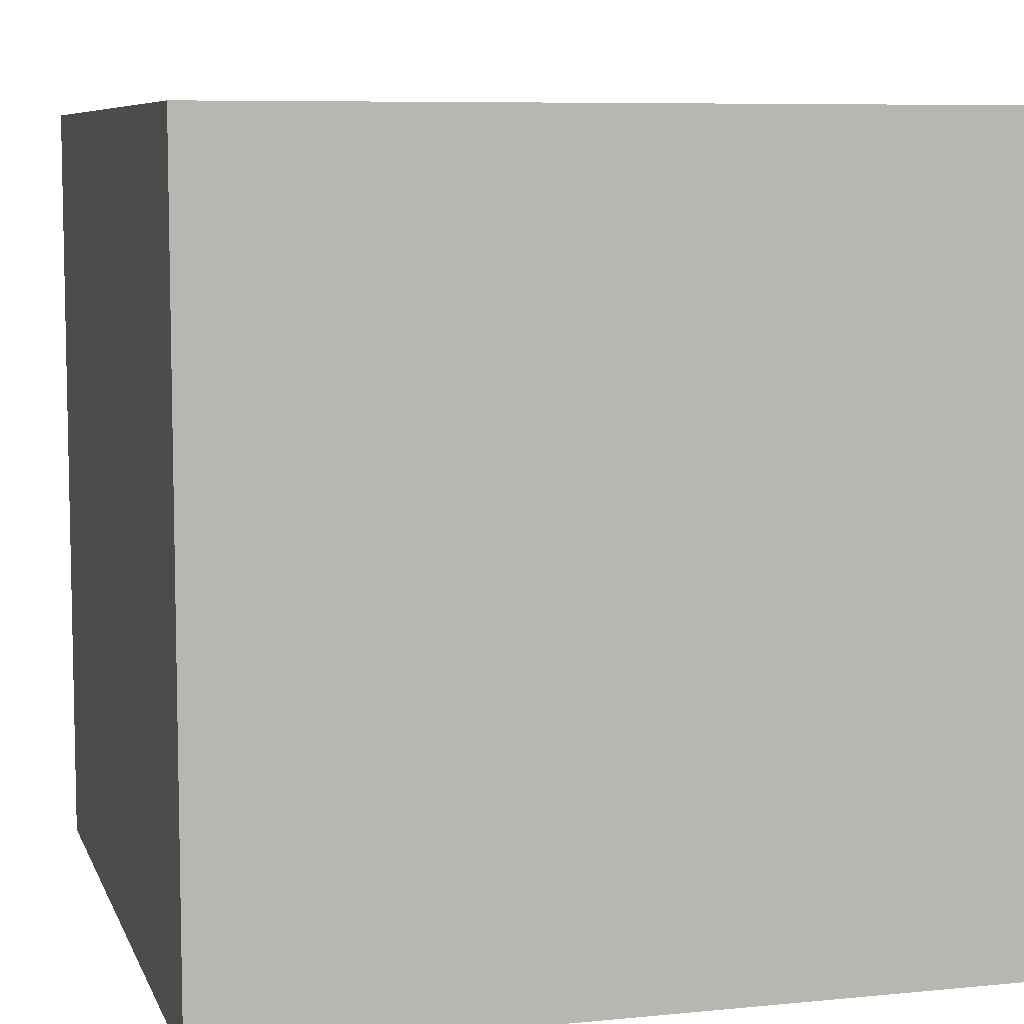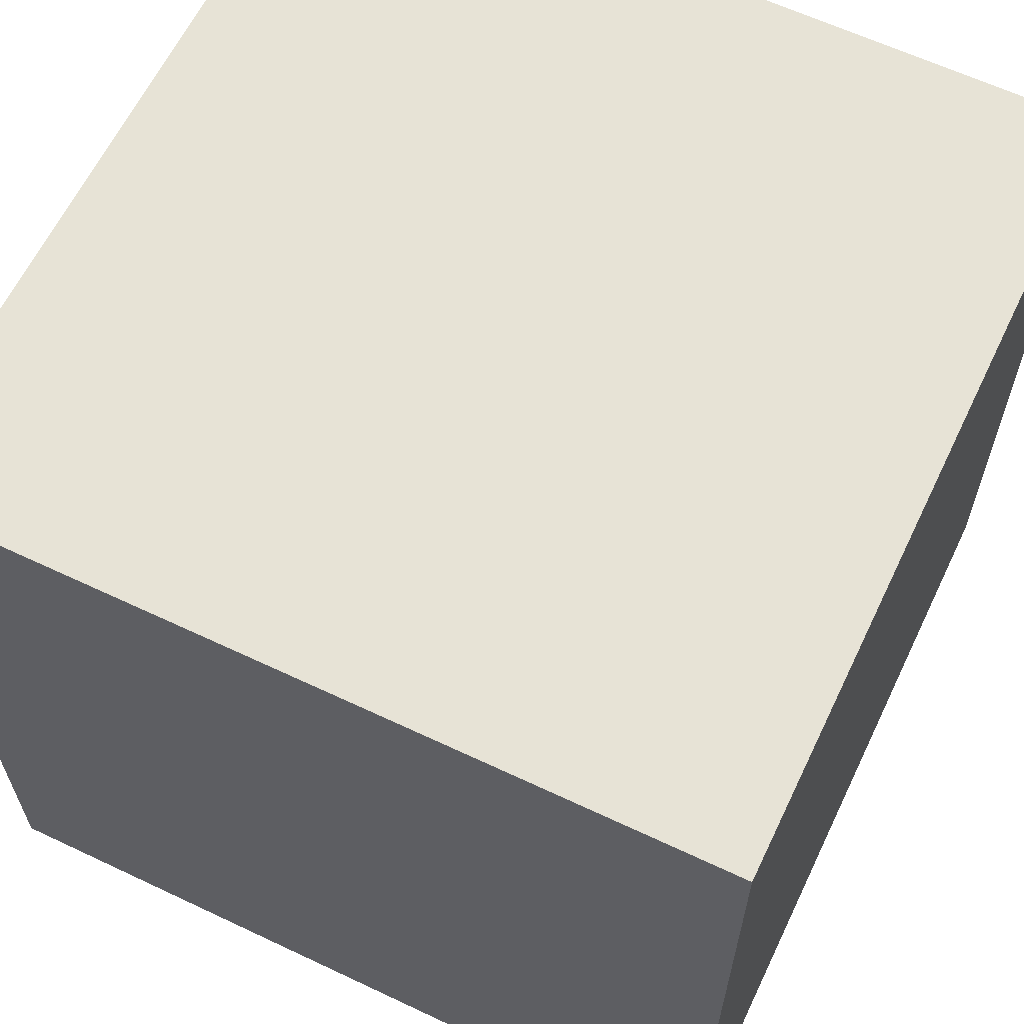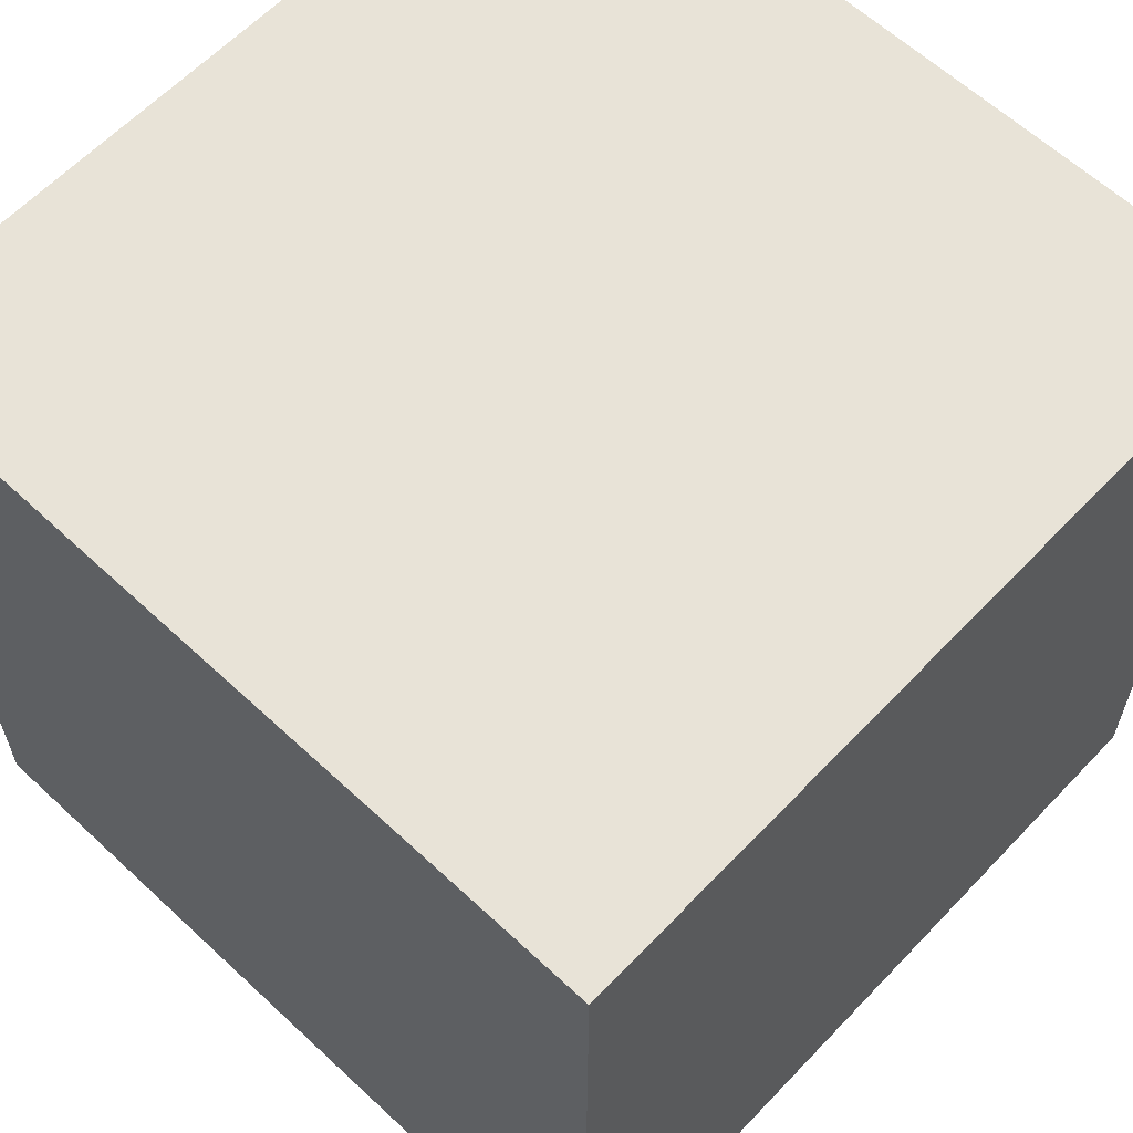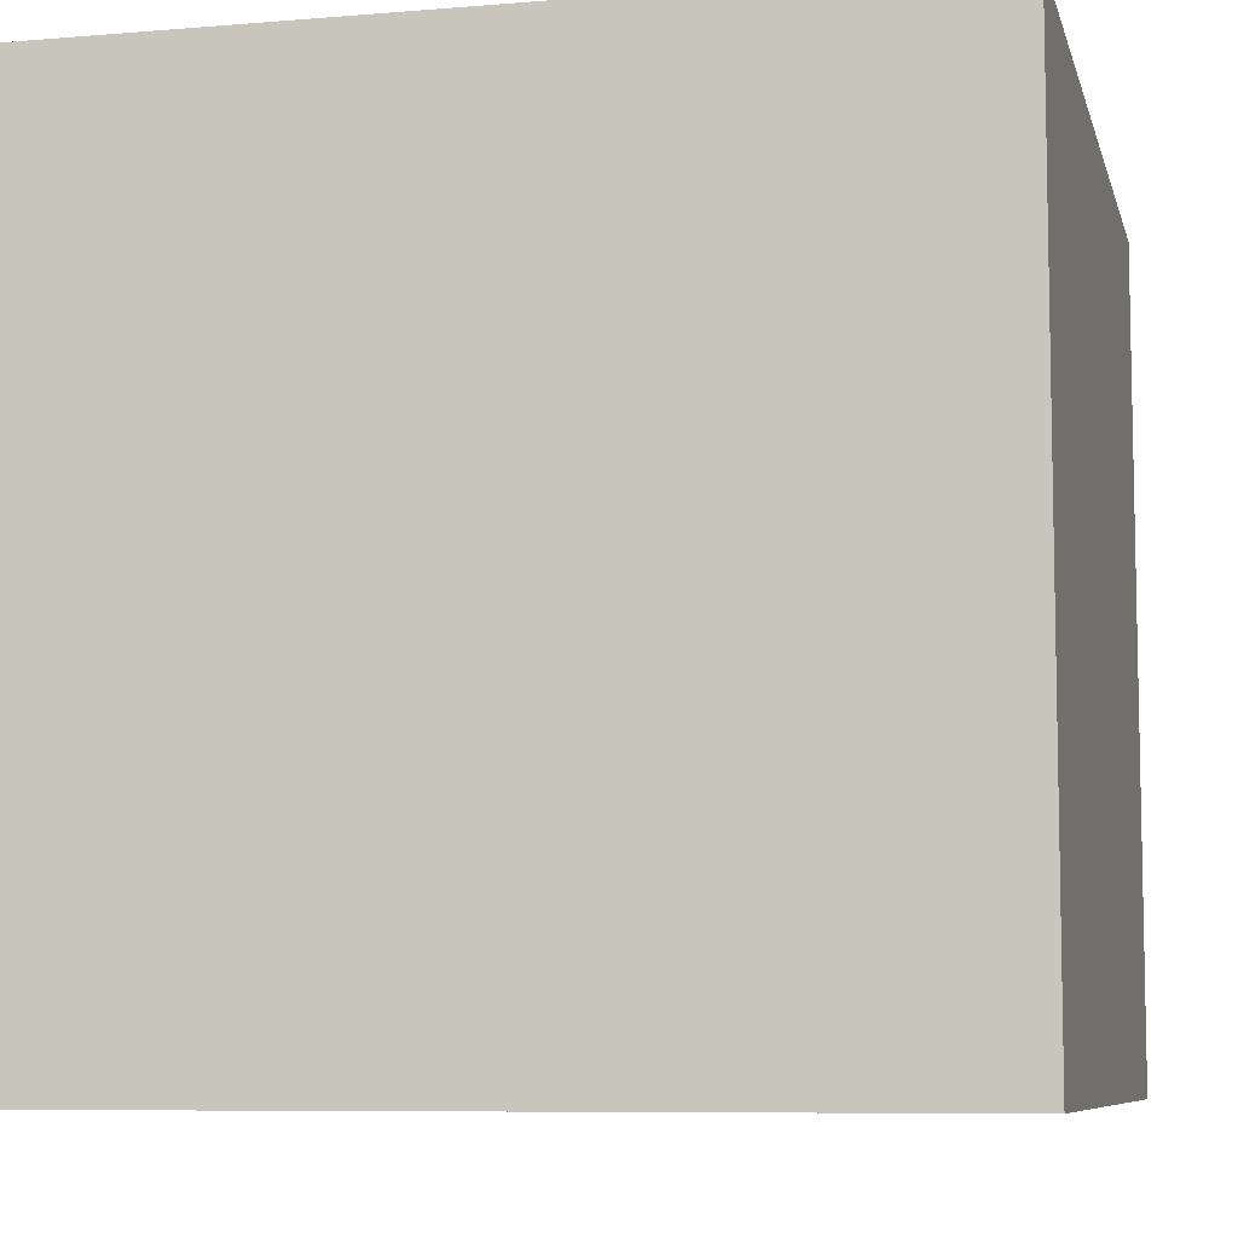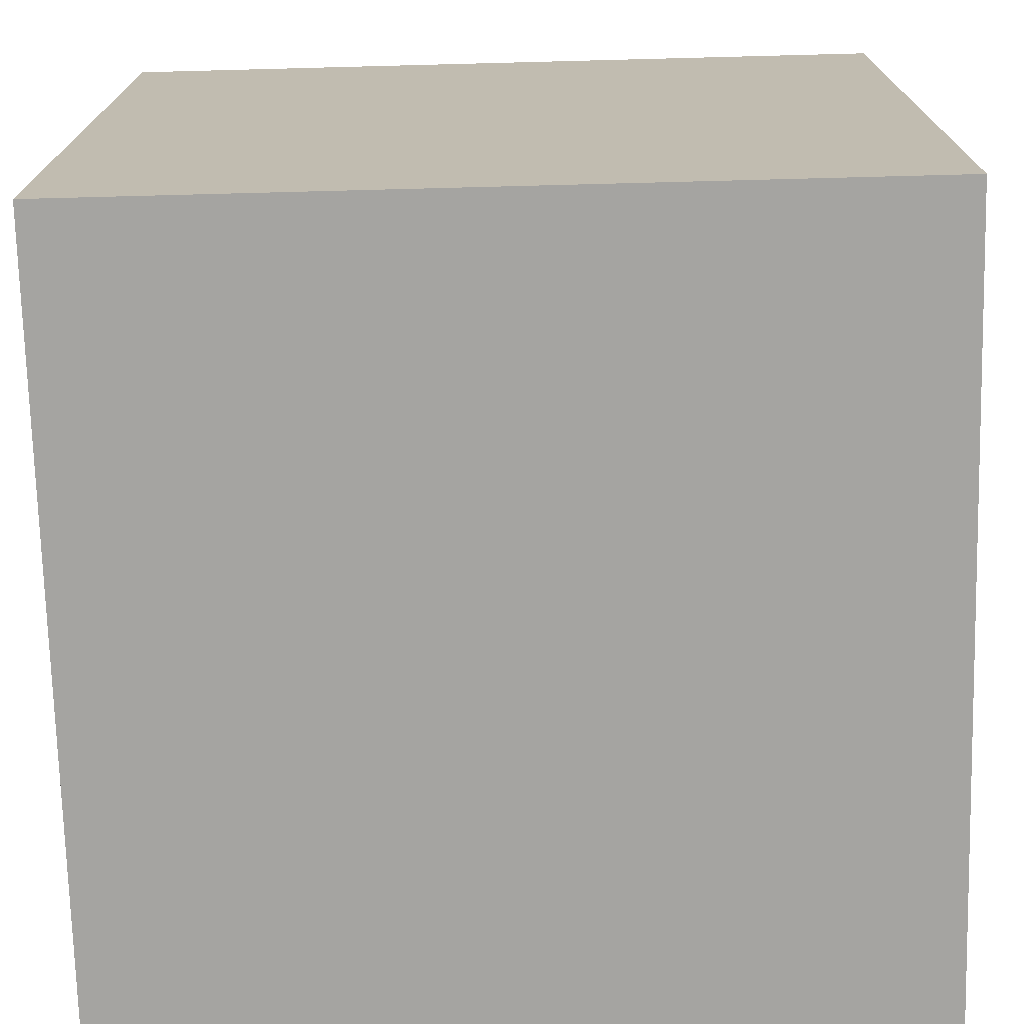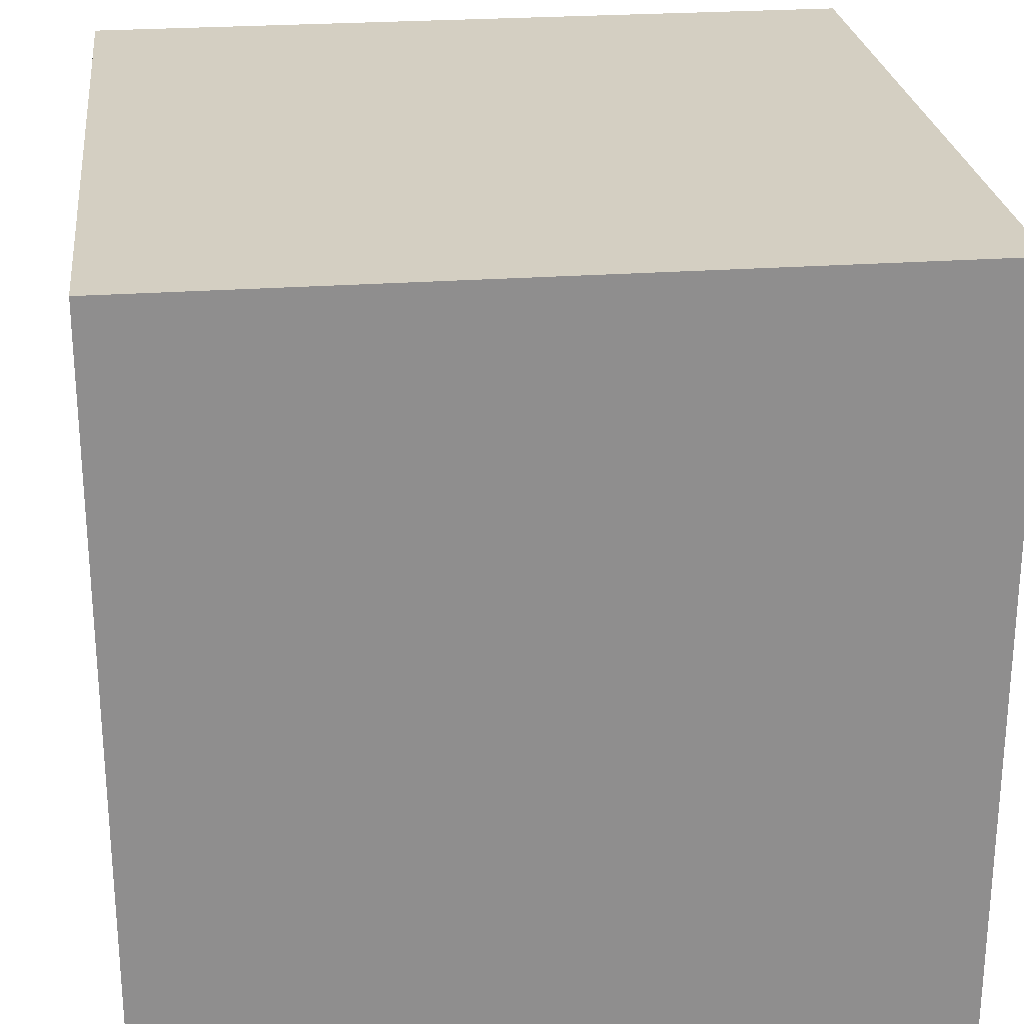
<metadata>
{"format":"obj","ext":"obj","renderer":"f3d","projection":"perspective","resolution":1024,"background":"white","views":[{"elev":7.6,"azim":164.4,"up":"+Z"},{"elev":62.6,"azim":25.6,"up":"+Z"},{"elev":61.6,"azim":-46.6,"up":"+Y"},{"elev":-7.8,"azim":103.2,"up":"+Z"},{"elev":-73.2,"azim":91.5,"up":"+Z"},{"elev":25.4,"azim":-6.6,"up":"+Y"}]}
</metadata>
<code>
v -4 0 4
v -4 0 -4
v -4 8 4
v -4 8 -4
v 3 1 3
v 3 1 -3
v 3 4 3
v 3 5 3
v 3 7 3
v 3 7 -3
v -3 1 3
v -3 1 -3
v -3 4 3
v -3 5 3
v -3 7 3
v -3 7 -3
v 4 0 4
v 4 0 -4
v 4 8 4
v 4 8 -4
v -4 0 4
v -4 8 4
v -3 4 4
v -3 5 4
v -2 4 4
v -2 5 4
v 2 4 4
v 2 5 4
v 3 4 4
v 3 5 4
v 4 0 4
v 4 8 4
v -3 1 -3
v -3 7 -3
v 3 1 -3
v 3 7 -3
v -3 1 3
v -3 4 3
v -3 5 3
v -3 7 3
v -2 4 3
v -2 5 3
v 2 4 3
v 2 5 3
v 3 1 3
v 3 4 3
v 3 5 3
v 3 7 3
v -4 0 -4
v -4 8 -4
v 4 0 -4
v 4 8 -4
v -4 0 4
v 4 0 4
v -4 0 -4
v 4 0 -4
v -3 7 3
v 3 7 3
v -3 7 -3
v 3 7 -3
v -3 1 3
v 3 1 3
v -3 1 -3
v 3 1 -3
v -4 8 4
v 4 8 4
v -4 8 -4
v 4 8 -4
f 3 2 1
f 4 2 3
f 7 6 5
f 8 6 7
f 9 6 8
f 10 6 9
f 11 12 13
f 13 12 14
f 14 12 15
f 15 12 16
f 17 18 19
f 19 18 20
f 23 22 21
f 24 22 23
f 25 23 21
f 25 24 23
f 26 22 24
f 26 24 25
f 27 25 21
f 27 26 25
f 28 22 26
f 28 26 27
f 29 27 21
f 29 28 27
f 30 22 28
f 30 28 29
f 31 29 21
f 31 30 29
f 32 22 30
f 32 30 31
f 35 34 33
f 36 34 35
f 37 38 41
f 38 39 41
f 39 40 42
f 41 39 42
f 37 41 43
f 41 42 43
f 42 40 44
f 43 42 44
f 37 43 45
f 43 44 46
f 45 43 46
f 44 40 47
f 46 44 47
f 47 40 48
f 49 50 51
f 51 50 52
f 55 54 53
f 56 54 55
f 59 58 57
f 60 58 59
f 61 62 63
f 63 62 64
f 65 66 67
f 67 66 68

</code>
